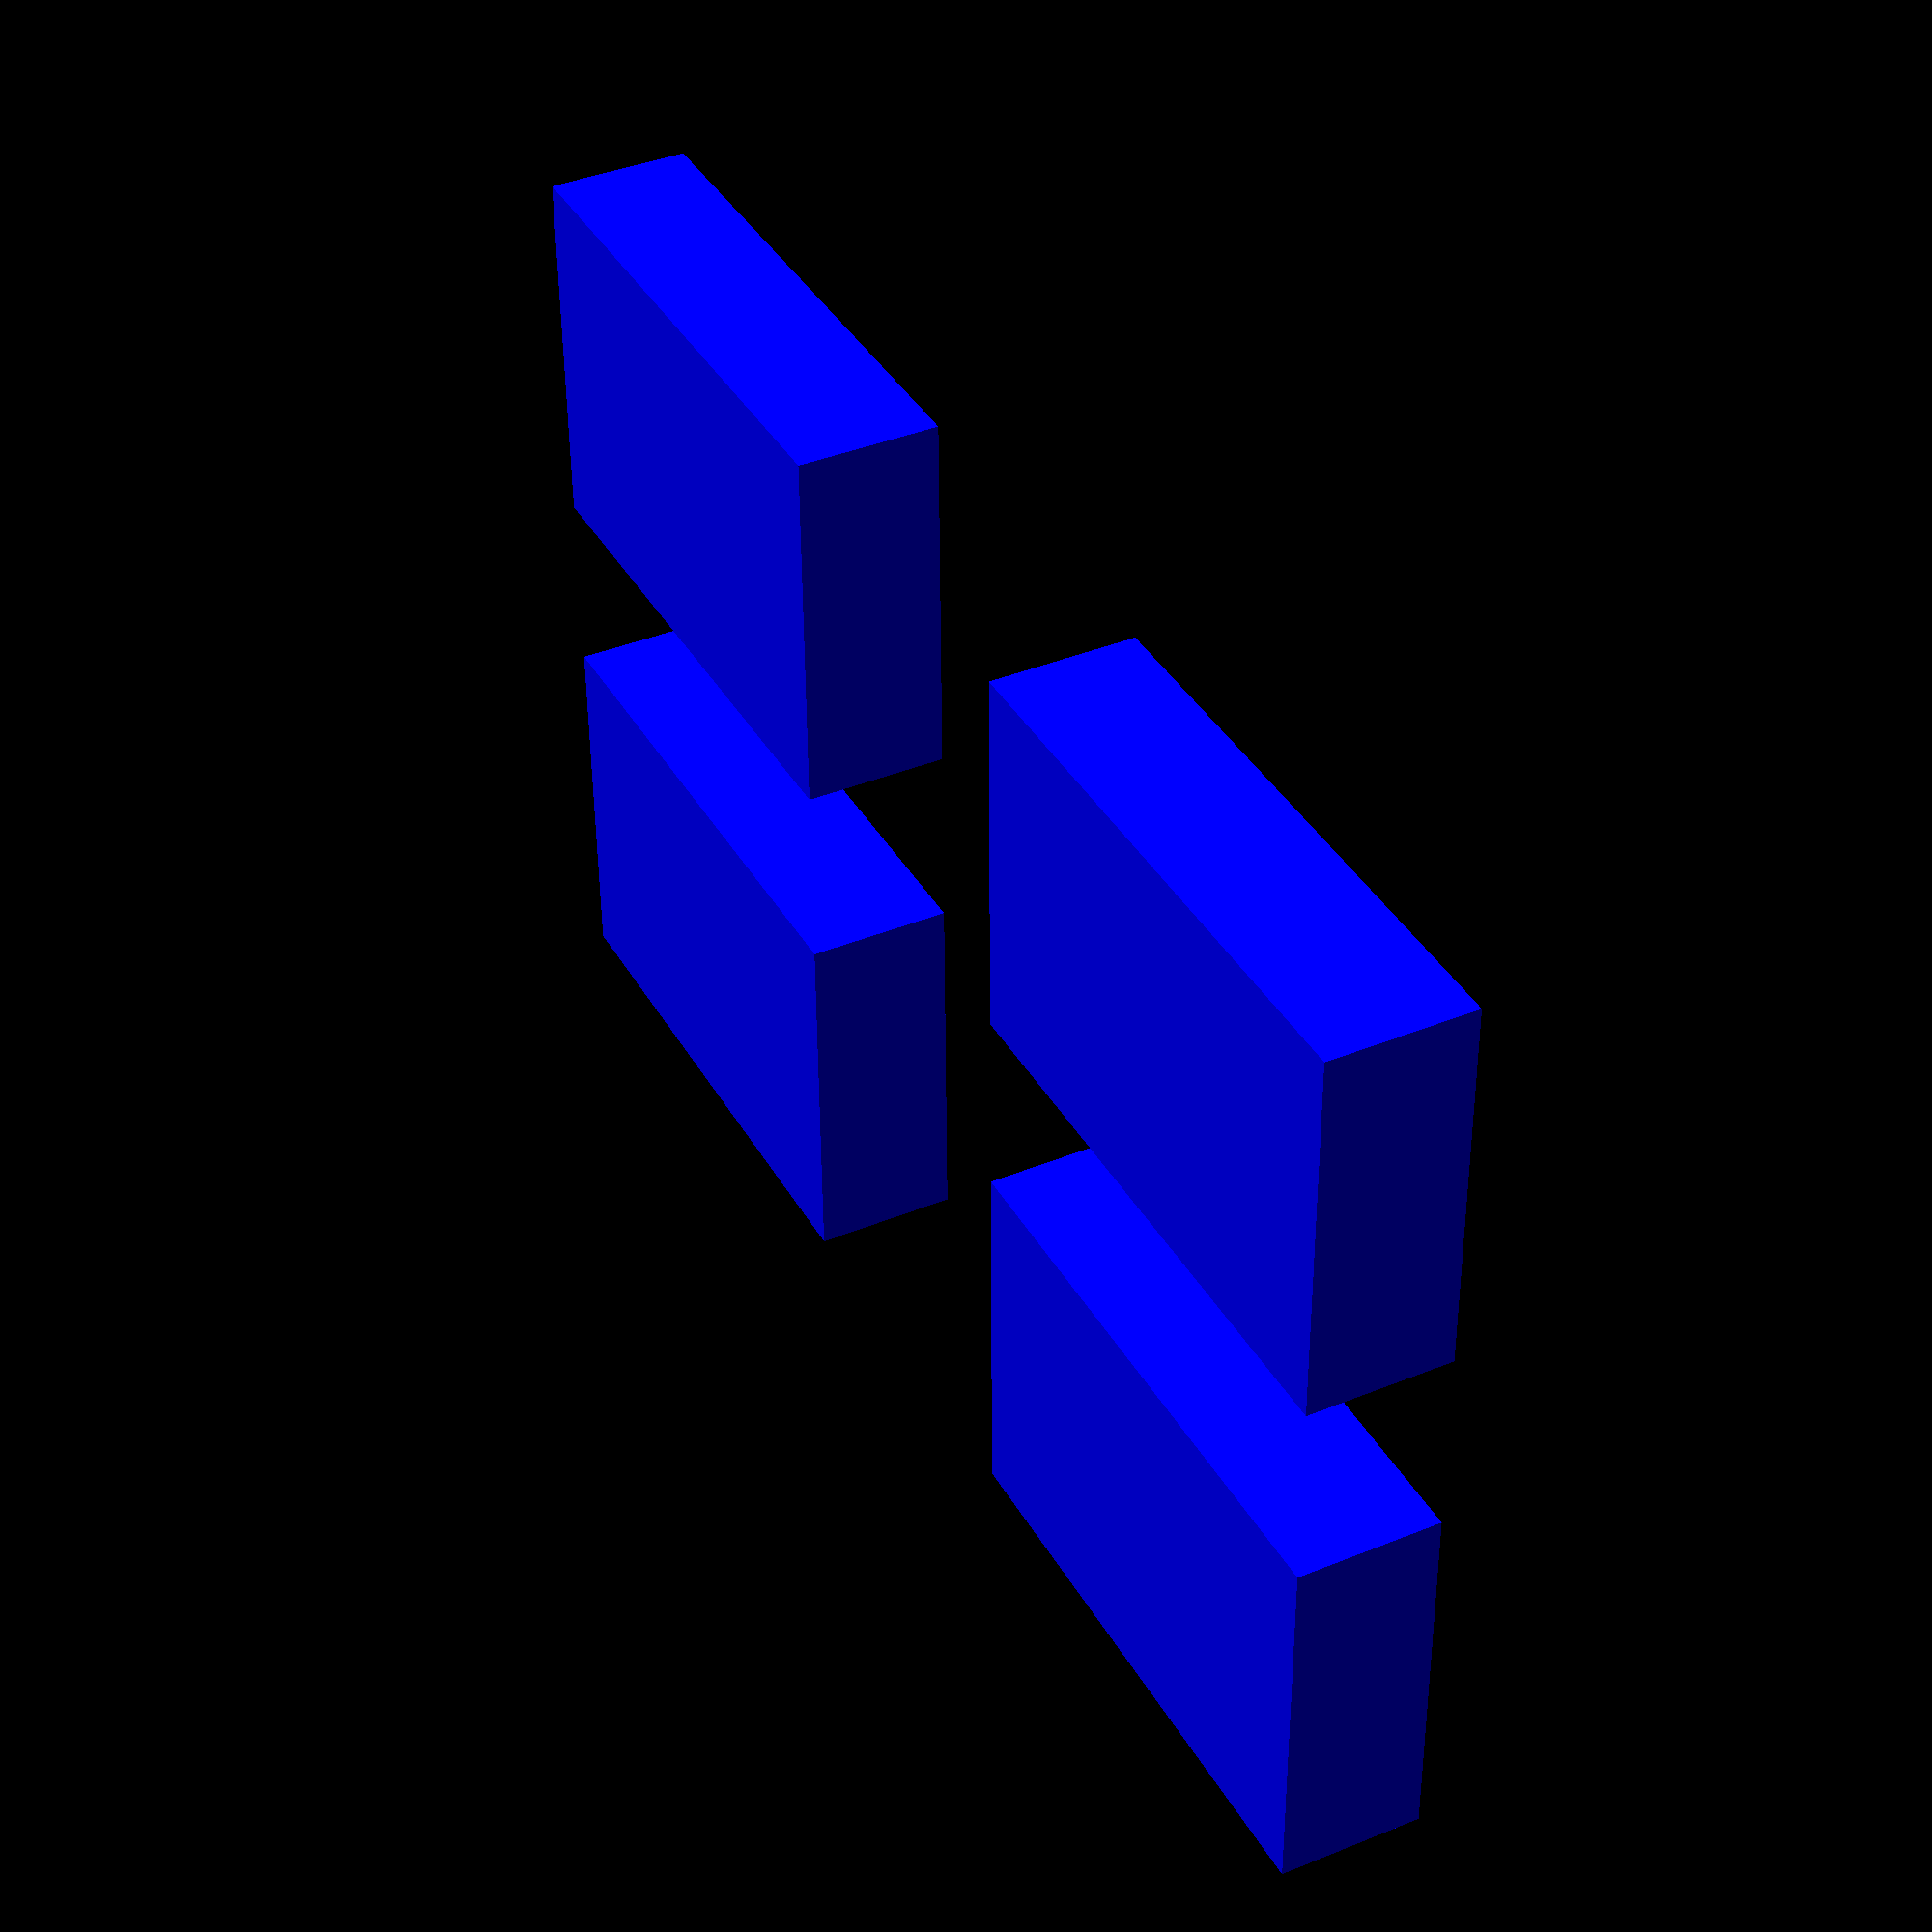
<openscad>
button_height = 3;

// I had extra GPIO pins on the back half and so added an extra L2 and R2
// IMPORTANT: these buttons have to line up with the switches on the perfboard, and on the pitft
// their locations can't move

module lr_button() {
    // L1, L2, R1, R2
    cube([8,12,button_height], center=false);
}
module lr_button_cutout() {
    // how much space to carve out of the case
    translate([-0.5,-0.5,0])
        cube([9,13,5], center=false);
}

module back_buttons() {
    // All 4 buttons are identical and symmetric
    // I don't really know which is which (doesn't really matter?)

    color("blue") {
        translate([0,0,0]) lr_button();
        translate([12,0,0]) lr_button();

        translate([0,20,0]) lr_button();
        translate([12,20,0]) lr_button();
    }
    
}

back_buttons();
</openscad>
<views>
elev=320.4 azim=90.8 roll=243.1 proj=p view=solid
</views>
